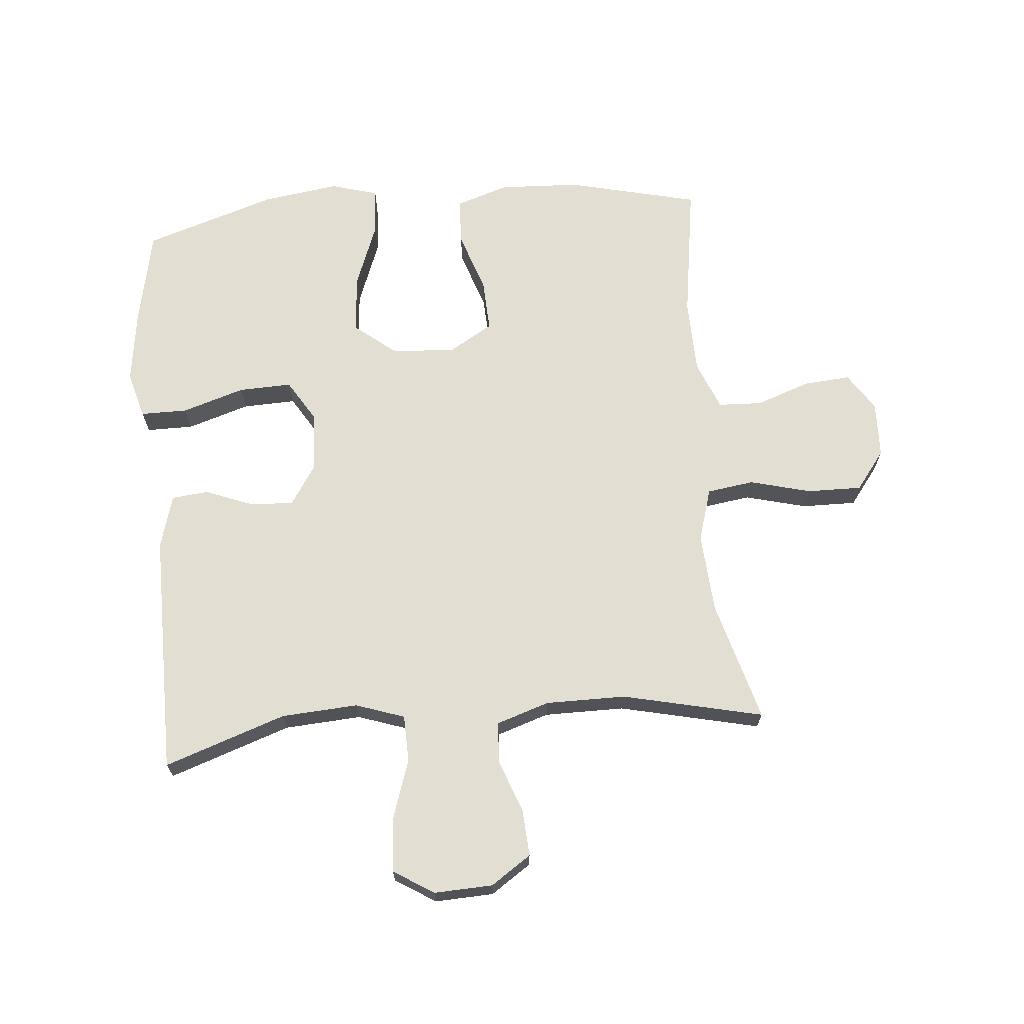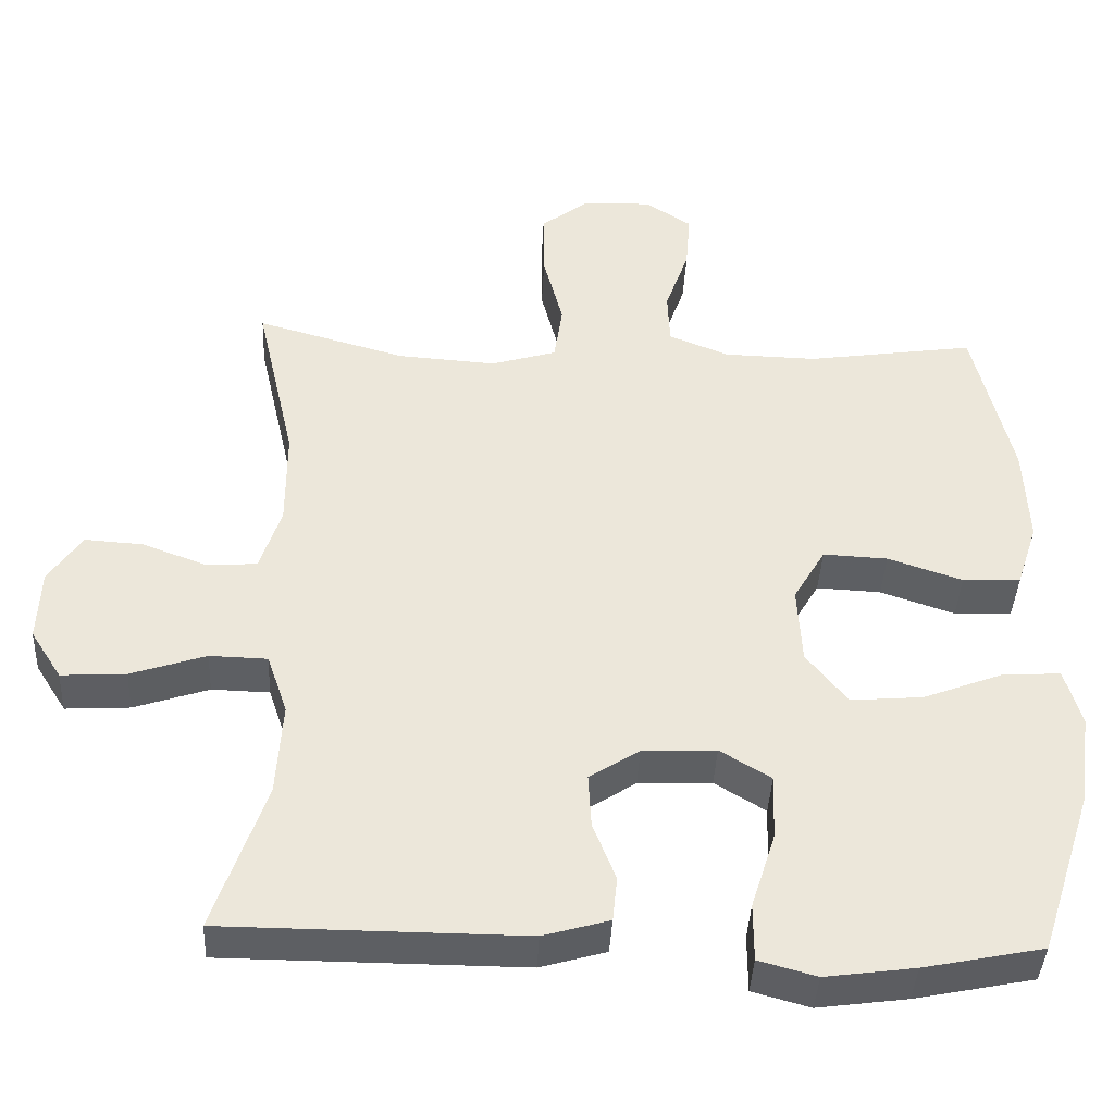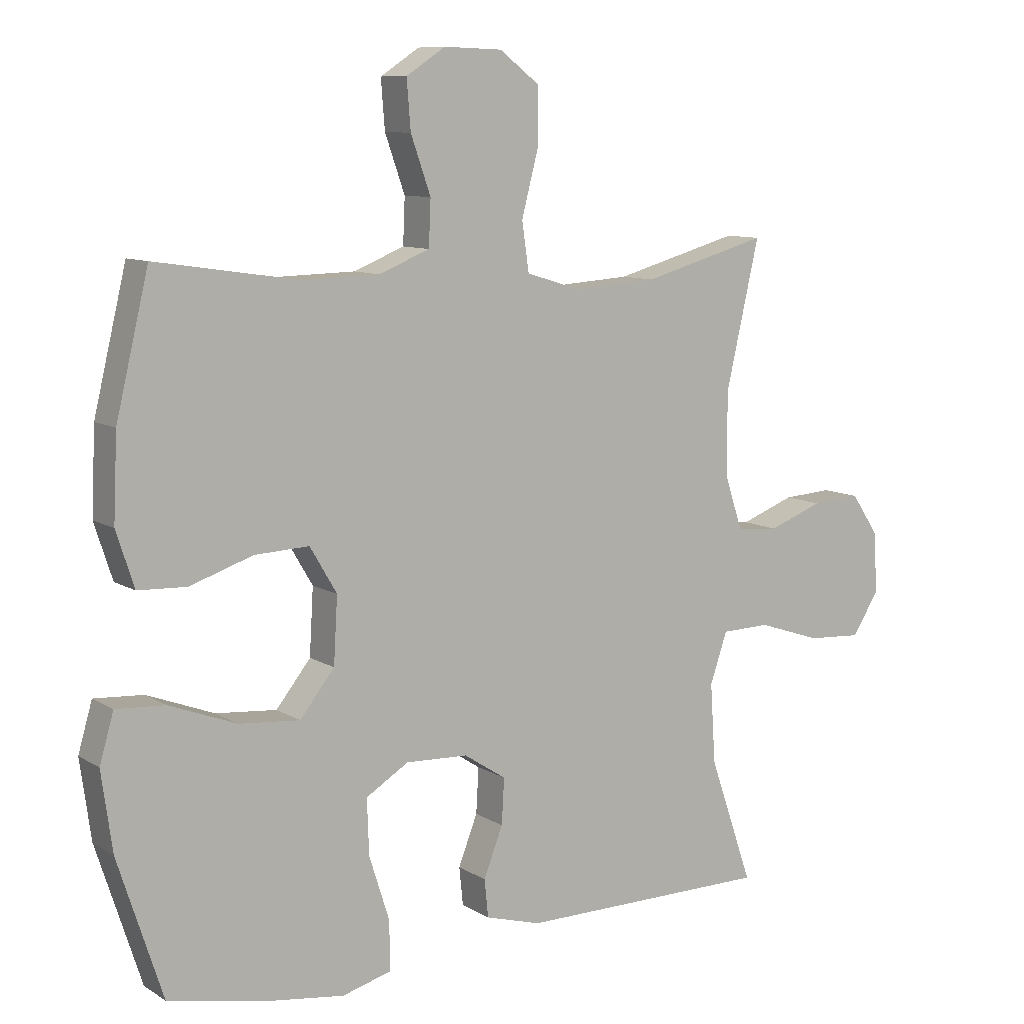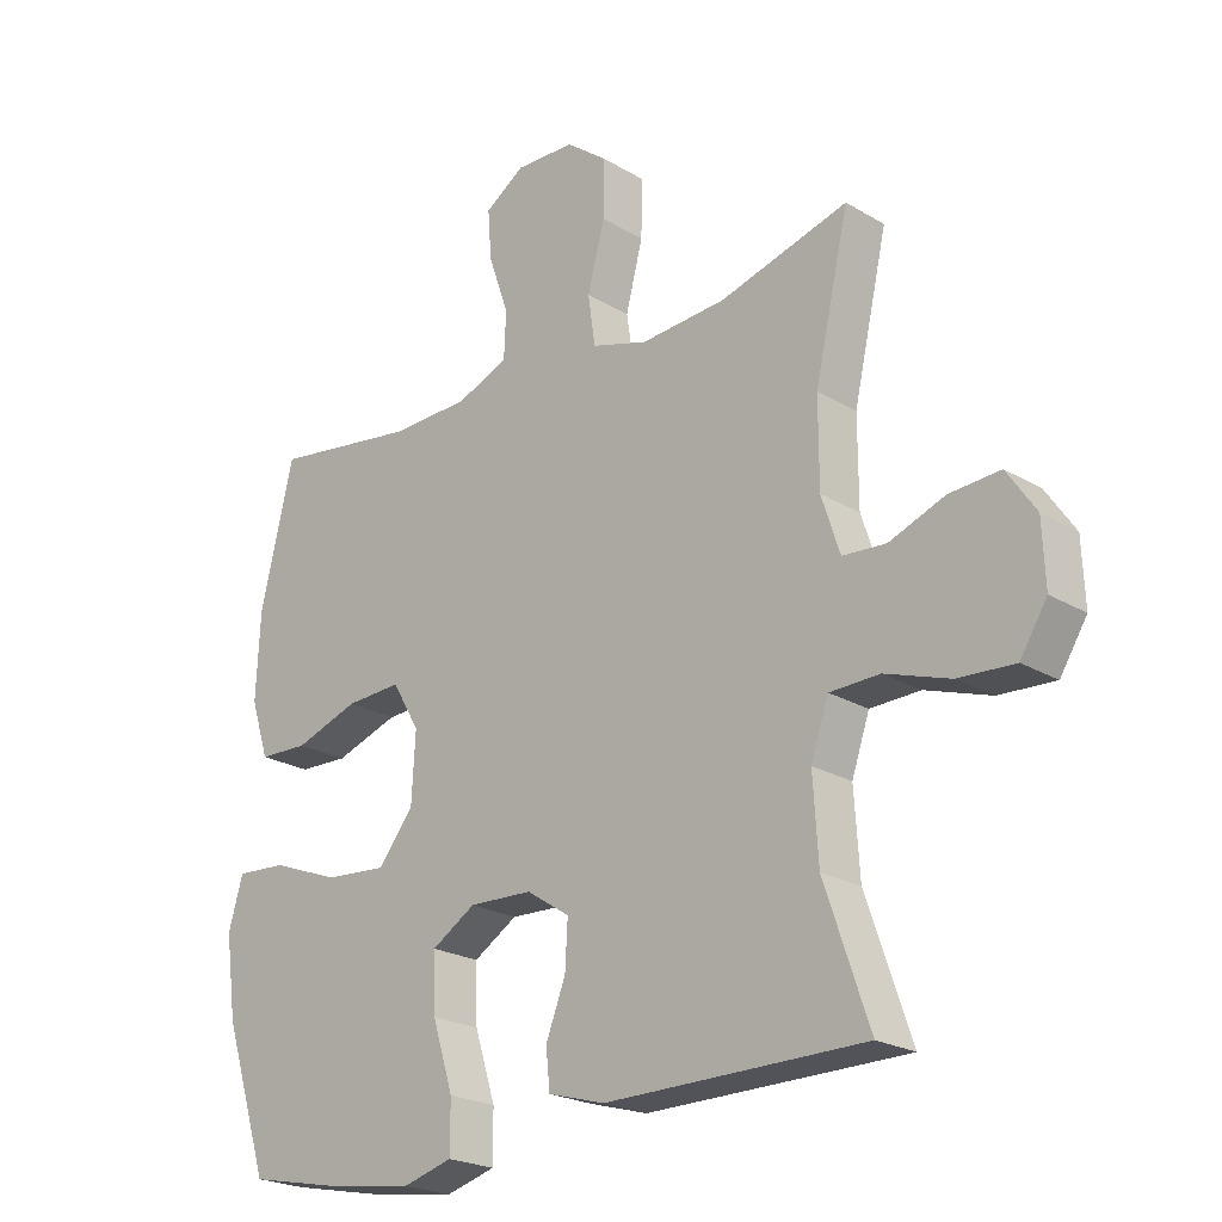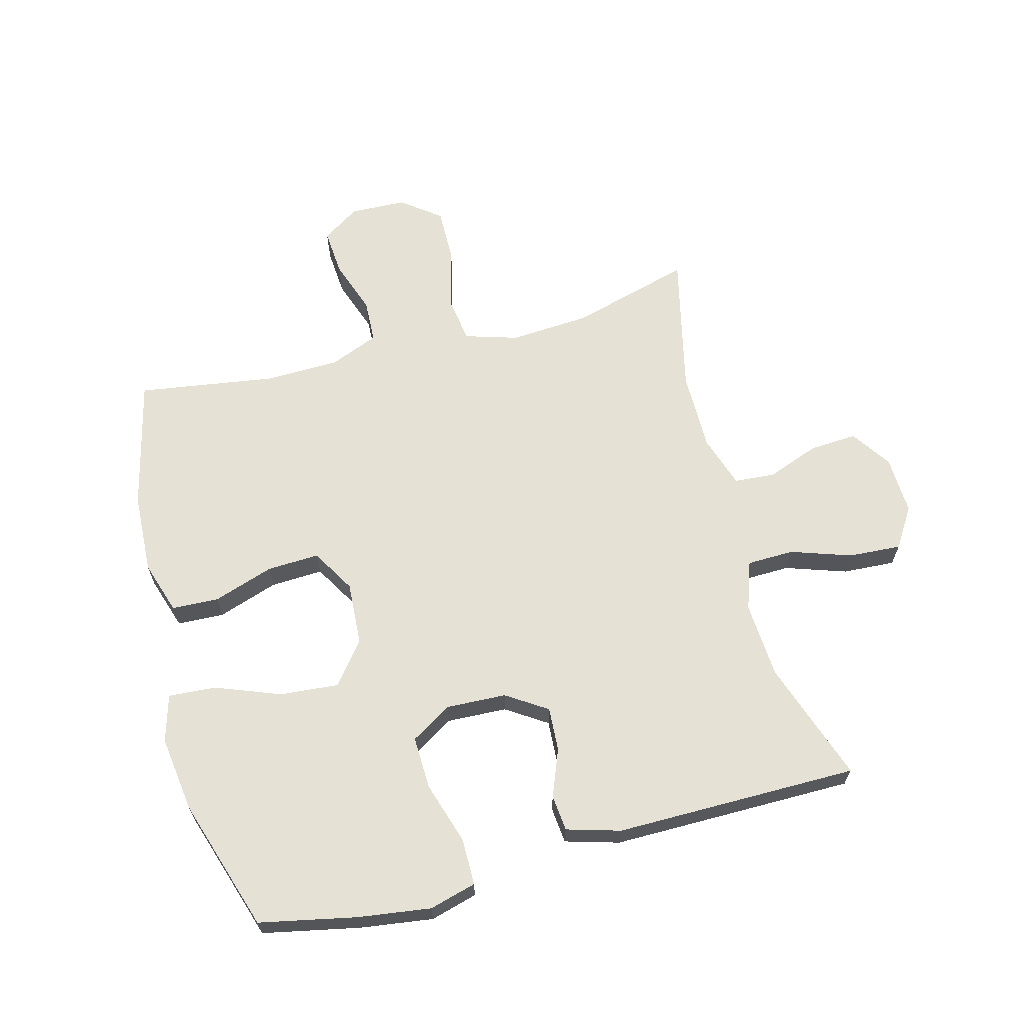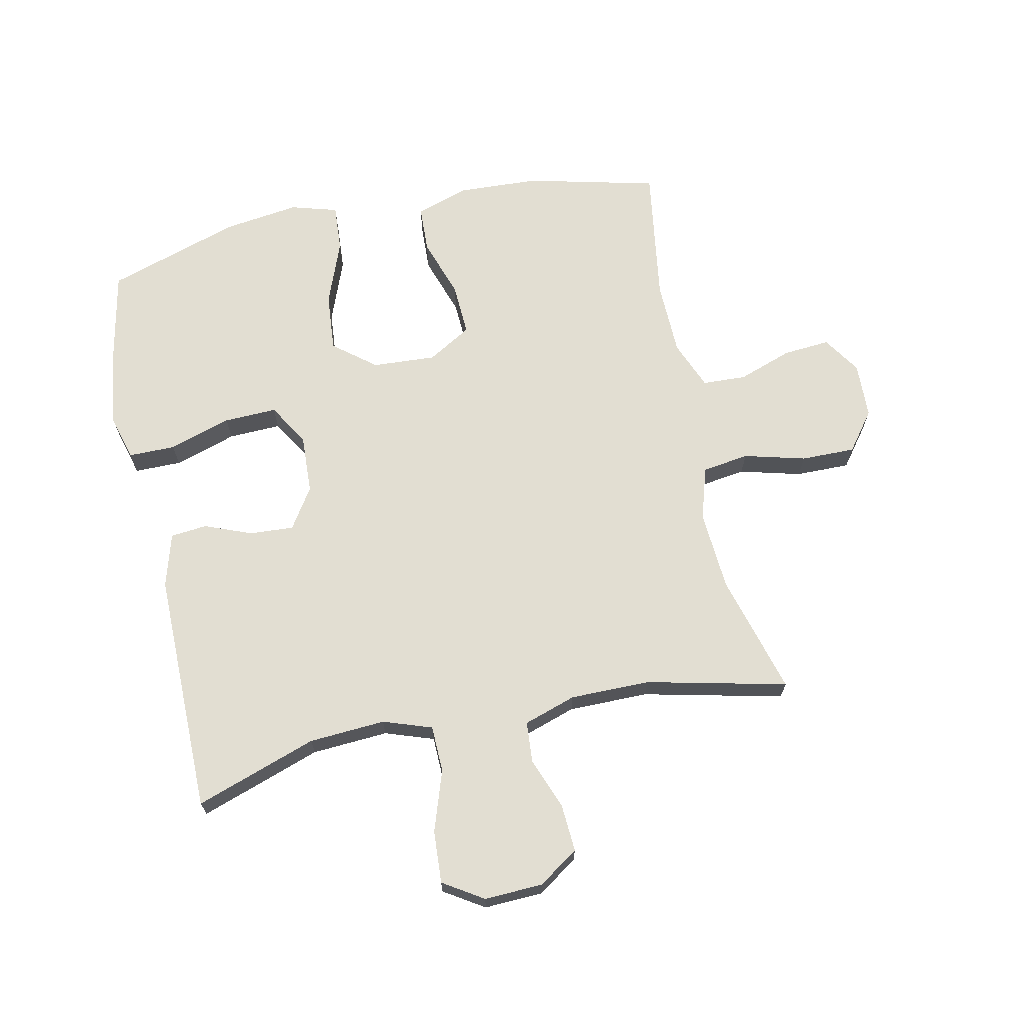
<metadata>
{"format":"obj","ext":"obj","renderer":"f3d","projection":"perspective","resolution":1024,"background":"white","views":[{"elev":68.0,"azim":-95.0,"up":"+Y"},{"elev":-40.3,"azim":-2.8,"up":"+Z"},{"elev":9.4,"azim":147.0,"up":"+Z"},{"elev":-22.5,"azim":-135.7,"up":"+Z"},{"elev":64.9,"azim":165.3,"up":"+Y"},{"elev":67.9,"azim":-101.9,"up":"+Y"}]}
</metadata>
<code>
v -0.5 0.07 -0.5
v -0.432 0.07 -0.303
v -0.424 0.07 -0.179
v -0.451 0.07 -0.1
v -0.527 0.07 -0.098
v -0.626 0.07 -0.131
v -0.711 0.07 -0.136
v -0.752 0.07 -0.071
v -0.748 0.07 0.024
v -0.704 0.07 0.089
v -0.627 0.07 0.084
v -0.542 0.07 0.052
v -0.476 0.07 0.057
v -0.448 0.07 0.142
v -0.448 0.07 0.272
v -0.5 0.07 0.5
v -0.304 0.07 0.445
v -0.174 0.07 0.436
v -0.088 0.07 0.462
v -0.077 0.07 0.538
v -0.103 0.07 0.638
v -0.104 0.07 0.726
v -0.041 0.07 0.774
v 0.05 0.07 0.777
v 0.111 0.07 0.737
v 0.105 0.07 0.661
v 0.074 0.07 0.573
v 0.077 0.07 0.502
v 0.156 0.07 0.47
v 0.278 0.07 0.467
v 0.5 0.07 0.5
v 0.551 0.07 0.287
v 0.557 0.07 0.156
v 0.529 0.07 0.07
v 0.453 0.07 0.067
v 0.355 0.07 0.1
v 0.27 0.07 0.104
v 0.228 0.07 0.033
v 0.234 0.07 -0.07
v 0.288 0.07 -0.138
v 0.383 0.07 -0.13
v 0.488 0.07 -0.09
v 0.565 0.07 -0.085
v 0.587 0.07 -0.161
v 0.57 0.07 -0.284
v 0.5 0.07 -0.5
v 0.343 0.07 -0.532
v 0.225 0.07 -0.548
v 0.149 0.07 -0.527
v 0.149 0.07 -0.451
v 0.181 0.07 -0.35
v 0.184 0.07 -0.264
v 0.117 0.07 -0.223
v 0.02 0.07 -0.227
v -0.046 0.07 -0.27
v -0.042 0.07 -0.341
v -0.012 0.07 -0.418
v -0.018 0.07 -0.477
v -0.105 0.07 -0.502
v -0.5 0 -0.5
v -0.432 0 -0.303
v -0.424 0 -0.179
v -0.451 0 -0.1
v -0.527 0 -0.098
v -0.626 0 -0.131
v -0.711 0 -0.136
v -0.752 0 -0.071
v -0.748 0 0.024
v -0.704 0 0.089
v -0.627 0 0.084
v -0.542 0 0.052
v -0.476 0 0.057
v -0.448 0 0.142
v -0.448 0 0.272
v -0.5 0 0.5
v -0.304 0 0.445
v -0.174 0 0.436
v -0.088 0 0.462
v -0.077 0 0.538
v -0.103 0 0.638
v -0.104 0 0.726
v -0.041 0 0.774
v 0.05 0 0.777
v 0.111 0 0.737
v 0.105 0 0.661
v 0.074 0 0.573
v 0.077 0 0.502
v 0.156 0 0.47
v 0.278 0 0.467
v 0.5 0 0.5
v 0.551 0 0.287
v 0.557 0 0.156
v 0.529 0 0.07
v 0.453 0 0.067
v 0.355 0 0.1
v 0.27 0 0.104
v 0.228 0 0.033
v 0.234 0 -0.07
v 0.288 0 -0.138
v 0.383 0 -0.13
v 0.488 0 -0.09
v 0.565 0 -0.085
v 0.587 0 -0.161
v 0.57 0 -0.284
v 0.5 0 -0.5
v 0.343 0 -0.532
v 0.225 0 -0.548
v 0.149 0 -0.527
v 0.149 0 -0.451
v 0.181 0 -0.35
v 0.184 0 -0.264
v 0.117 0 -0.223
v 0.02 0 -0.227
v -0.046 0 -0.27
v -0.042 0 -0.341
v -0.012 0 -0.418
v -0.018 0 -0.477
v -0.105 0 -0.502
f 59 1 2
f 58 59 2
f 57 58 2
f 56 57 2
f 55 56 2 3
f 54 55 3 4
f 53 54 4
f 49 50 51
f 48 49 51
f 47 48 51
f 46 47 51
f 45 46 51
f 44 45 51
f 43 44 51
f 42 43 51
f 41 42 51
f 40 41 51 52
f 39 40 52 53
f 34 35 36
f 33 34 36
f 32 33 36
f 31 32 36
f 30 31 36
f 29 30 36 37
f 28 29 37 38
f 25 26 27
f 24 25 27
f 23 24 27
f 22 23 27
f 21 22 27
f 20 21 27
f 19 20 27 28
f 39 53 4
f 38 39 4
f 28 38 4
f 19 28 4
f 18 19 4
f 10 11 12
f 9 10 12
f 8 9 12
f 7 8 12
f 6 7 12
f 5 6 12
f 5 12 13
f 5 13 14
f 4 5 14
f 18 4 14
f 17 18 14
f 17 14 15
f 15 16 17
f 61 60 118
f 61 118 117
f 61 117 116
f 61 116 115
f 62 61 115 114
f 63 62 114 113
f 63 113 112
f 110 109 108
f 110 108 107
f 110 107 106
f 110 106 105
f 110 105 104
f 110 104 103
f 110 103 102
f 110 102 101
f 110 101 100
f 111 110 100 99
f 112 111 99 98
f 95 94 93
f 95 93 92
f 95 92 91
f 95 91 90
f 95 90 89
f 96 95 89 88
f 97 96 88 87
f 86 85 84
f 86 84 83
f 86 83 82
f 86 82 81
f 86 81 80
f 86 80 79
f 87 86 79 78
f 63 112 98
f 63 98 97
f 63 97 87
f 63 87 78
f 63 78 77
f 71 70 69
f 71 69 68
f 71 68 67
f 71 67 66
f 71 66 65
f 71 65 64
f 72 71 64
f 73 72 64
f 73 64 63
f 73 63 77
f 73 77 76
f 74 73 76
f 76 75 74
f 1 60 61 2
f 2 61 62 3
f 3 62 63 4
f 4 63 64 5
f 5 64 65 6
f 6 65 66 7
f 7 66 67 8
f 8 67 68 9
f 9 68 69 10
f 10 69 70 11
f 11 70 71 12
f 12 71 72 13
f 13 72 73 14
f 14 73 74 15
f 15 74 75 16
f 16 75 76 17
f 17 76 77 18
f 18 77 78 19
f 19 78 79 20
f 20 79 80 21
f 21 80 81 22
f 22 81 82 23
f 23 82 83 24
f 24 83 84 25
f 25 84 85 26
f 26 85 86 27
f 27 86 87 28
f 28 87 88 29
f 29 88 89 30
f 30 89 90 31
f 31 90 91 32
f 32 91 92 33
f 33 92 93 34
f 34 93 94 35
f 35 94 95 36
f 36 95 96 37
f 37 96 97 38
f 38 97 98 39
f 39 98 99 40
f 40 99 100 41
f 41 100 101 42
f 42 101 102 43
f 43 102 103 44
f 44 103 104 45
f 45 104 105 46
f 46 105 106 47
f 47 106 107 48
f 48 107 108 49
f 49 108 109 50
f 50 109 110 51
f 51 110 111 52
f 52 111 112 53
f 53 112 113 54
f 54 113 114 55
f 55 114 115 56
f 56 115 116 57
f 57 116 117 58
f 58 117 118 59
f 59 118 60 1

</code>
